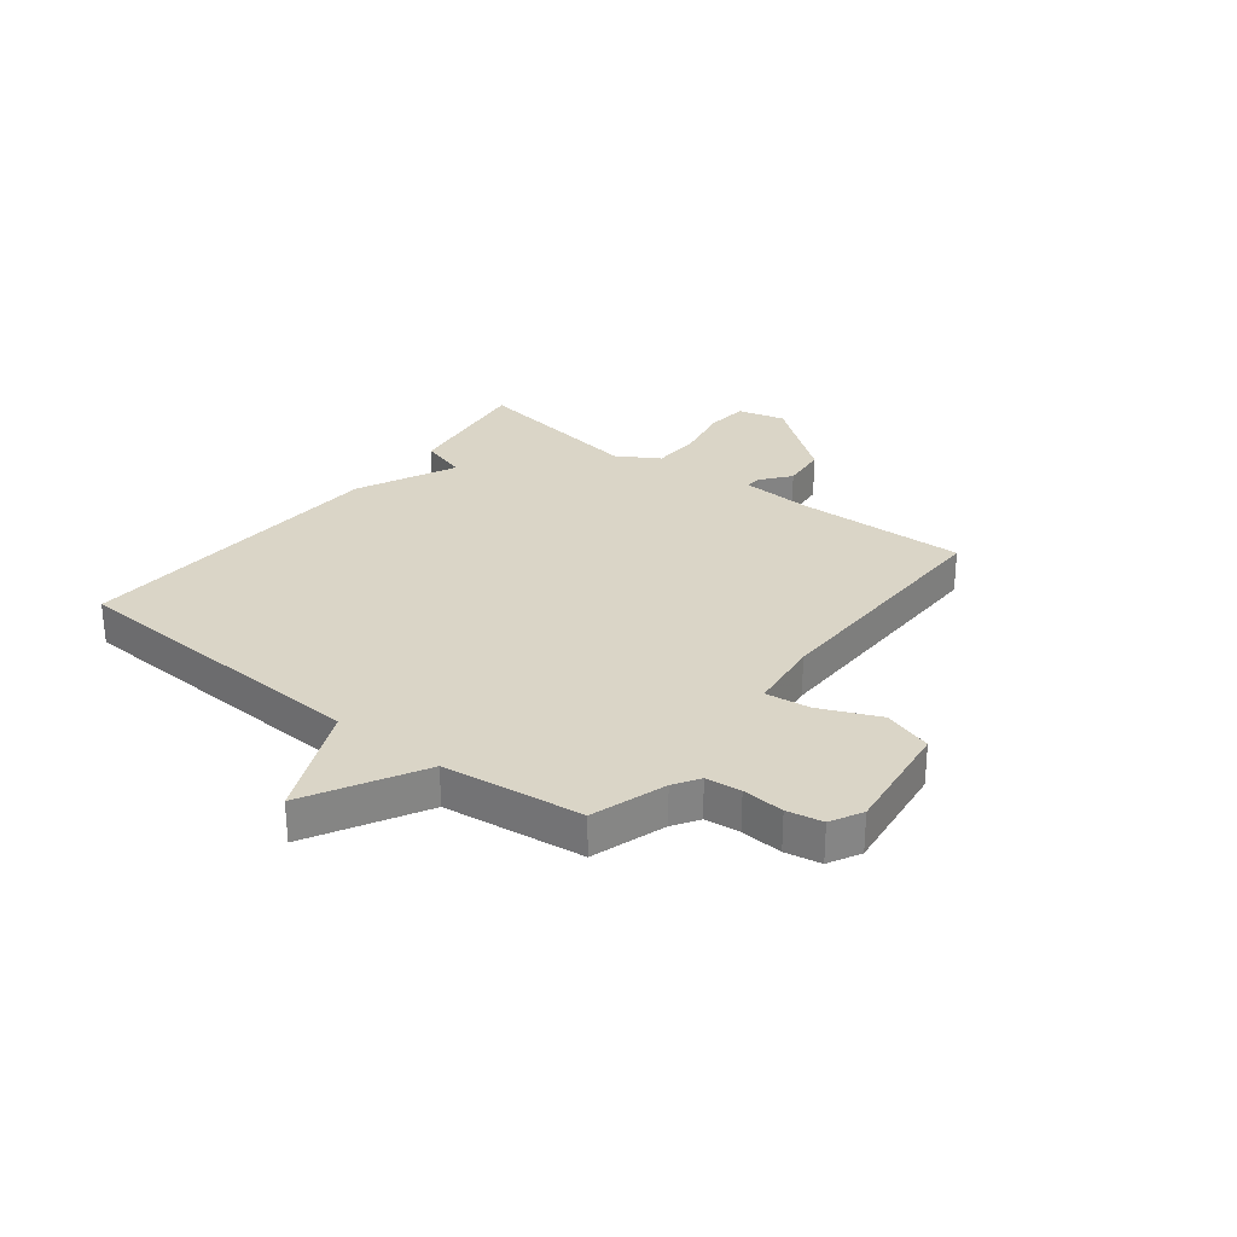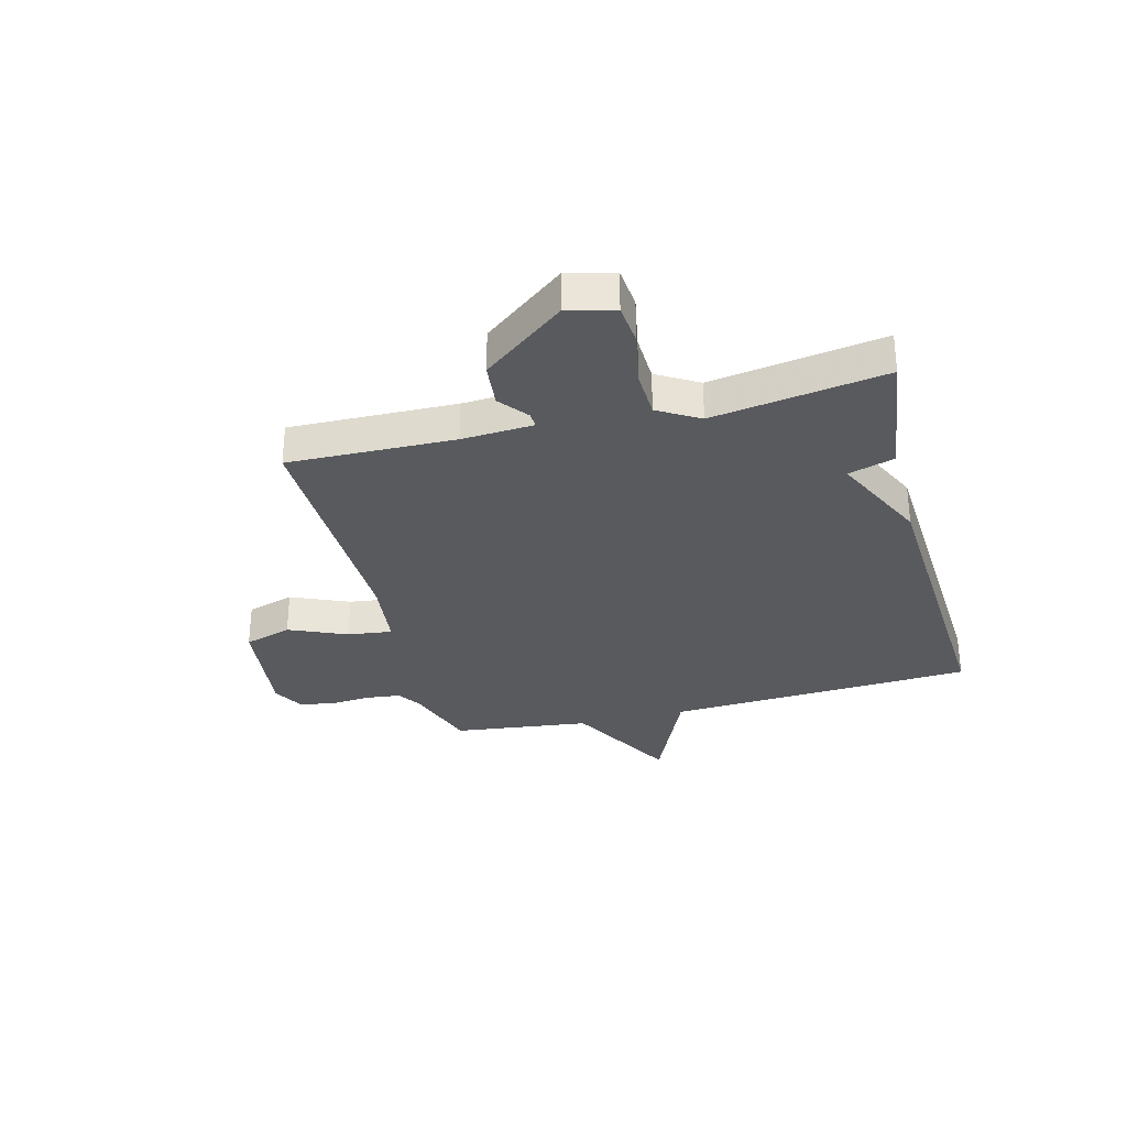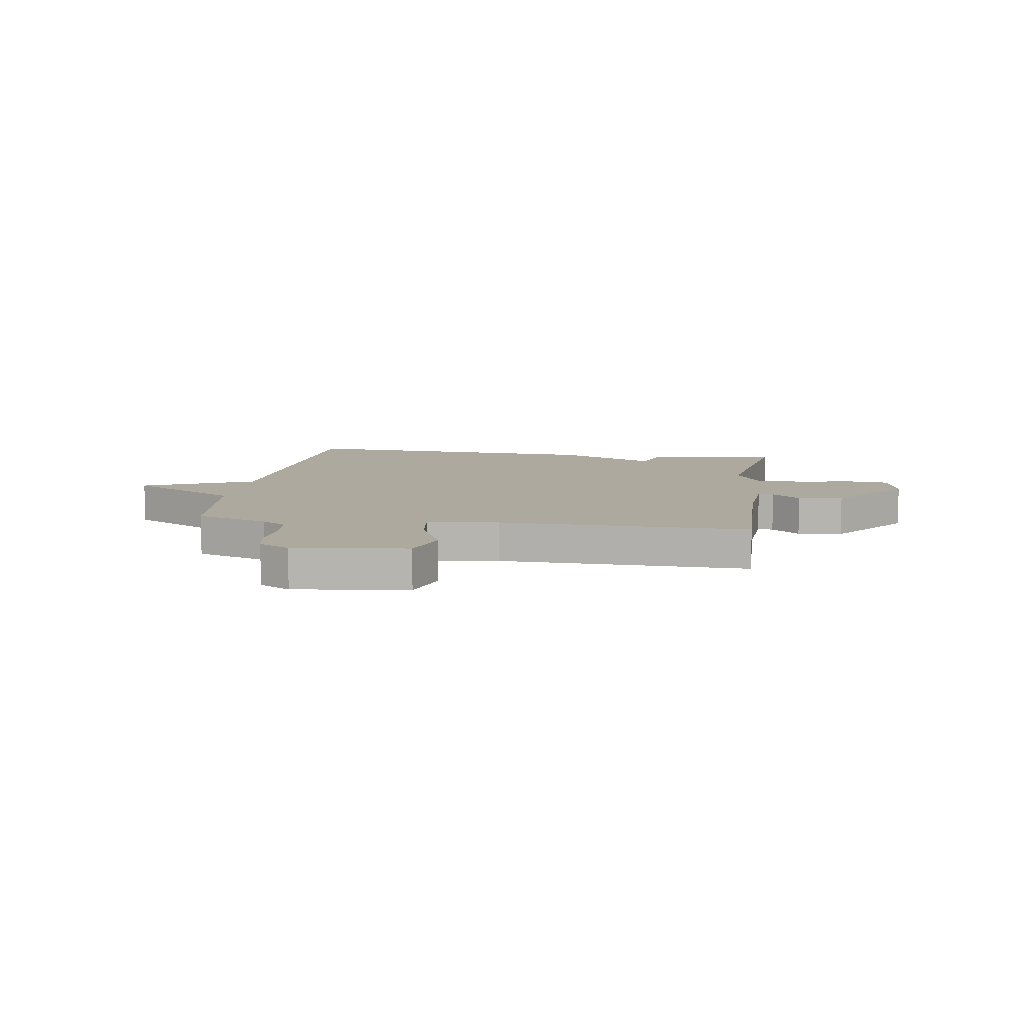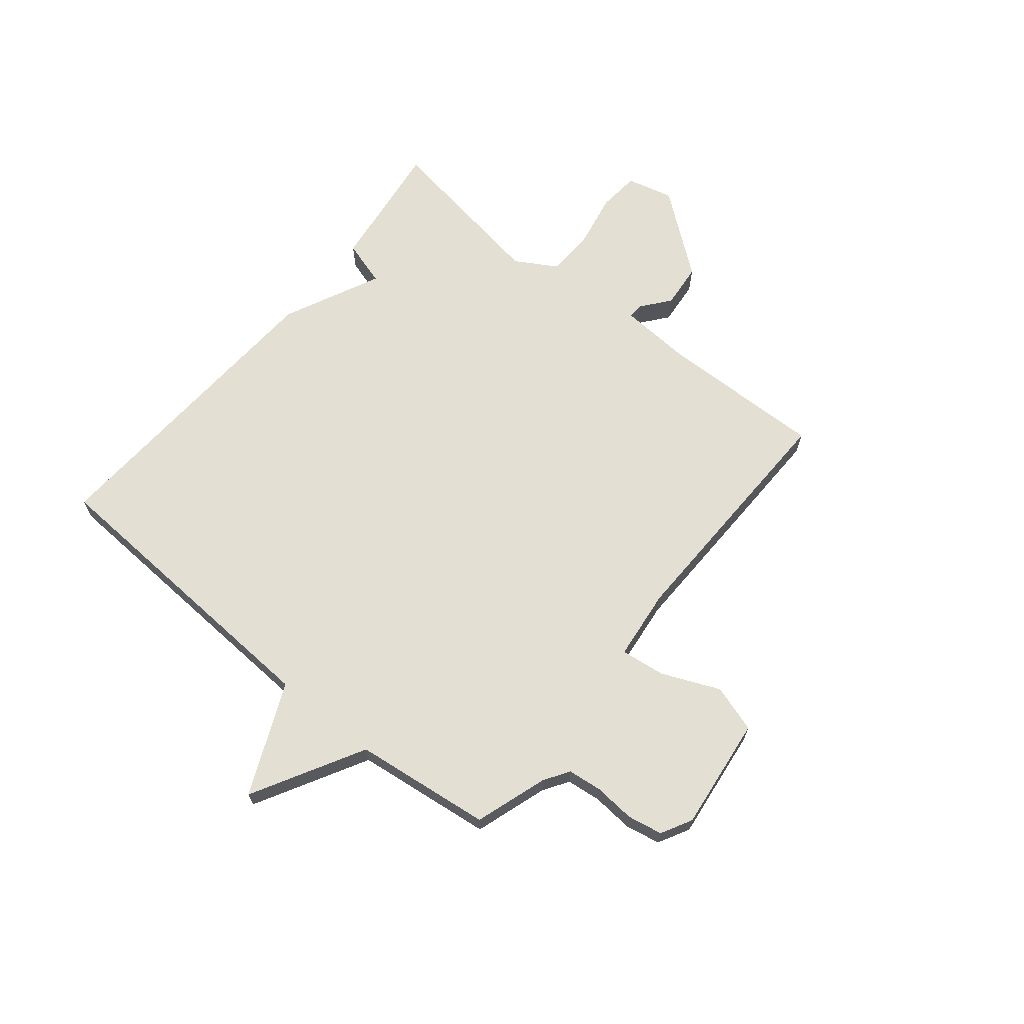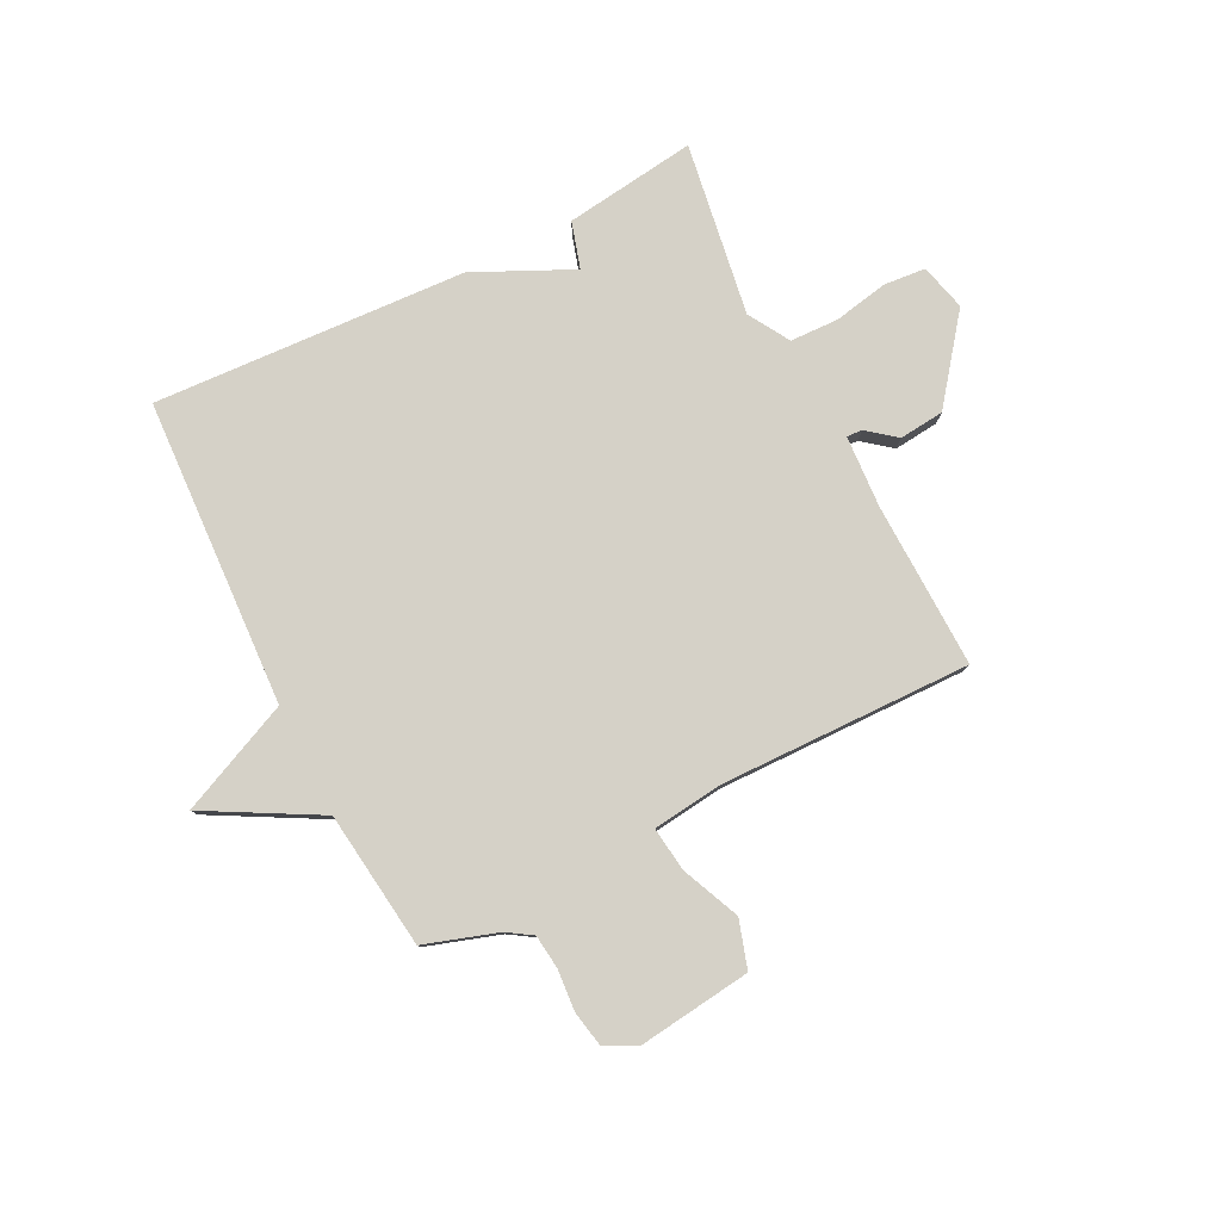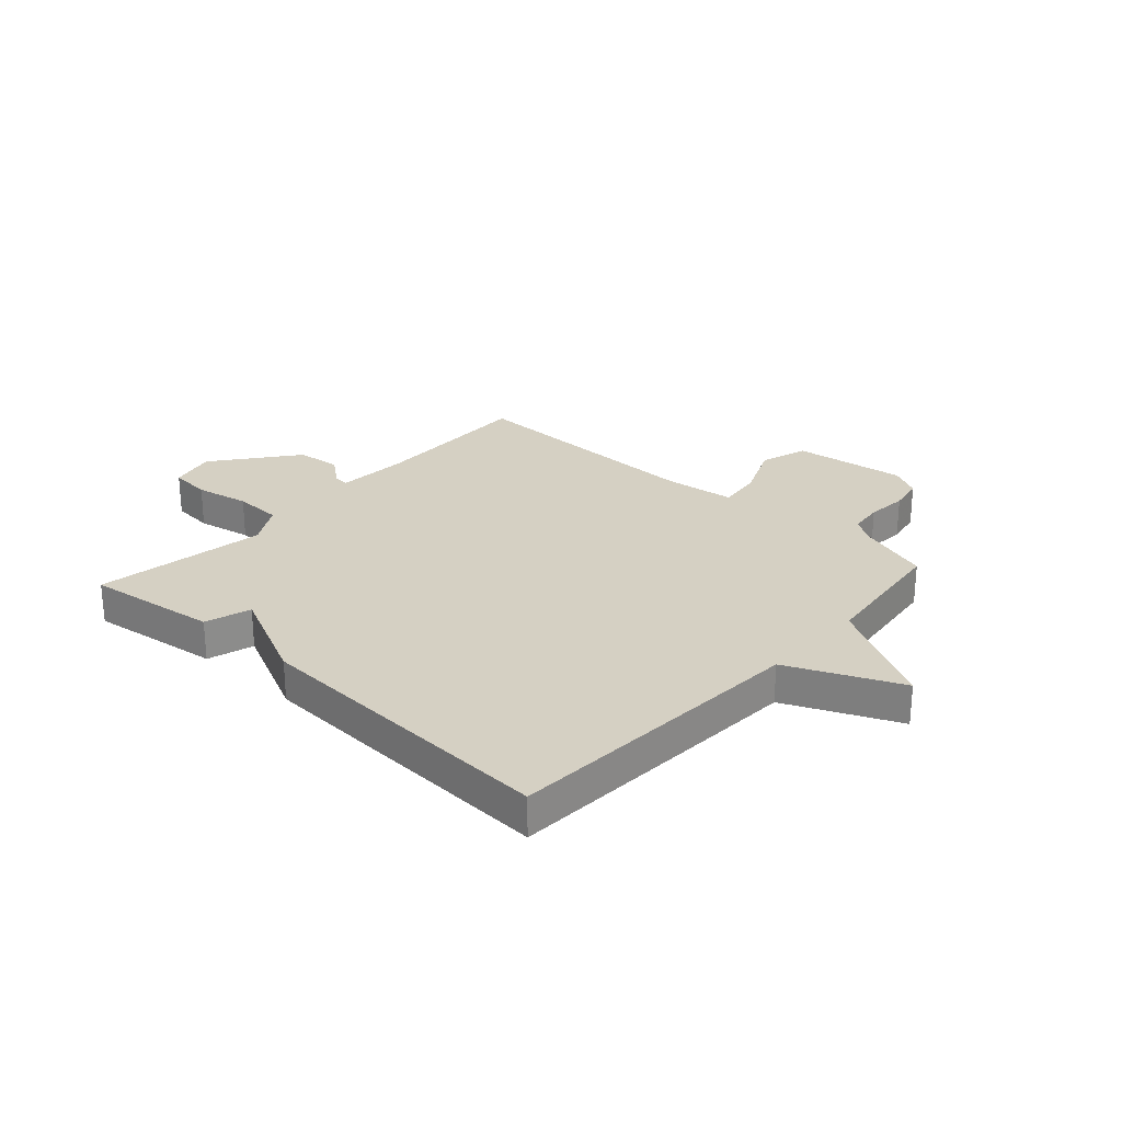
<metadata>
{"format":"obj","ext":"obj","renderer":"f3d","projection":"perspective","resolution":1024,"background":"white","views":[{"elev":29.0,"azim":-52.3,"up":"+Y"},{"elev":-31.1,"azim":104.5,"up":"+Y"},{"elev":9.0,"azim":8.6,"up":"+Y"},{"elev":66.7,"azim":-50.8,"up":"+Y"},{"elev":79.4,"azim":-26.9,"up":"+Y"},{"elev":26.4,"azim":-137.9,"up":"+Y"}]}
</metadata>
<code>
v 0.5 0.07 -0.5
v 0.263 0.07 -0.469
v 0.238 0.07 -0.386
v 0.063 0.07 -0.469
v -0.5 0.07 -0.5
v -0.53 0.07 0.053
v -0.731 0.07 0.142
v -0.53 0.07 0.253
v -0.5 0.07 0.5
v -0.369 0.07 0.543
v -0.324 0.07 0.572
v -0.317 0.07 0.634
v -0.323 0.07 0.708
v -0.311 0.07 0.771
v -0.255 0.07 0.801
v -0.05 0.07 0.776
v -0.023 0.07 0.69
v -0.068 0.07 0.586
v -0.078 0.07 0.506
v 0.051 0.07 0.491
v 0.5 0.07 0.5
v 0.493 0.07 0.201
v 0.501 0.07 0.072
v 0.529 0.07 0.074
v 0.58 0.07 0.115
v 0.661 0.07 0.107
v 0.776 0.07 -0.041
v 0.755 0.07 -0.125
v 0.68 0.07 -0.132
v 0.582 0.07 -0.113
v 0.495 0.07 -0.116
v 0.451 0.07 -0.19
v 0.5 0 -0.5
v 0.263 0 -0.469
v 0.238 0 -0.386
v 0.063 0 -0.469
v -0.5 0 -0.5
v -0.53 0 0.053
v -0.731 0 0.142
v -0.53 0 0.253
v -0.5 0 0.5
v -0.369 0 0.543
v -0.324 0 0.572
v -0.317 0 0.634
v -0.323 0 0.708
v -0.311 0 0.771
v -0.255 0 0.801
v -0.05 0 0.776
v -0.023 0 0.69
v -0.068 0 0.586
v -0.078 0 0.506
v 0.051 0 0.491
v 0.5 0 0.5
v 0.493 0 0.201
v 0.501 0 0.072
v 0.529 0 0.074
v 0.58 0 0.115
v 0.661 0 0.107
v 0.776 0 -0.041
v 0.755 0 -0.125
v 0.68 0 -0.132
v 0.582 0 -0.113
v 0.495 0 -0.116
v 0.451 0 -0.19
f 28 29 30
f 27 28 30
f 26 27 30
f 25 26 30
f 24 25 30
f 23 24 30 31
f 22 23 31 32
f 20 21 22 32
f 16 17 18
f 15 16 18
f 14 15 18
f 13 14 18
f 12 13 18
f 11 12 18 19
f 10 11 19
f 8 9 10 19
f 6 7 8
f 19 20 32
f 8 19 32
f 6 8 32
f 5 6 32
f 4 5 32
f 3 4 32
f 1 2 3 32
f 62 61 60
f 62 60 59
f 62 59 58
f 62 58 57
f 62 57 56
f 63 62 56 55
f 64 63 55 54
f 64 54 53 52
f 50 49 48
f 50 48 47
f 50 47 46
f 50 46 45
f 50 45 44
f 51 50 44 43
f 51 43 42
f 51 42 41 40
f 40 39 38
f 64 52 51
f 64 51 40
f 64 40 38
f 64 38 37
f 64 37 36
f 64 36 35
f 64 35 34 33
f 1 33 34 2
f 2 34 35 3
f 3 35 36 4
f 4 36 37 5
f 5 37 38 6
f 6 38 39 7
f 7 39 40 8
f 8 40 41 9
f 9 41 42 10
f 10 42 43 11
f 11 43 44 12
f 12 44 45 13
f 13 45 46 14
f 14 46 47 15
f 15 47 48 16
f 16 48 49 17
f 17 49 50 18
f 18 50 51 19
f 19 51 52 20
f 20 52 53 21
f 21 53 54 22
f 22 54 55 23
f 23 55 56 24
f 24 56 57 25
f 25 57 58 26
f 26 58 59 27
f 27 59 60 28
f 28 60 61 29
f 29 61 62 30
f 30 62 63 31
f 31 63 64 32
f 32 64 33 1

</code>
